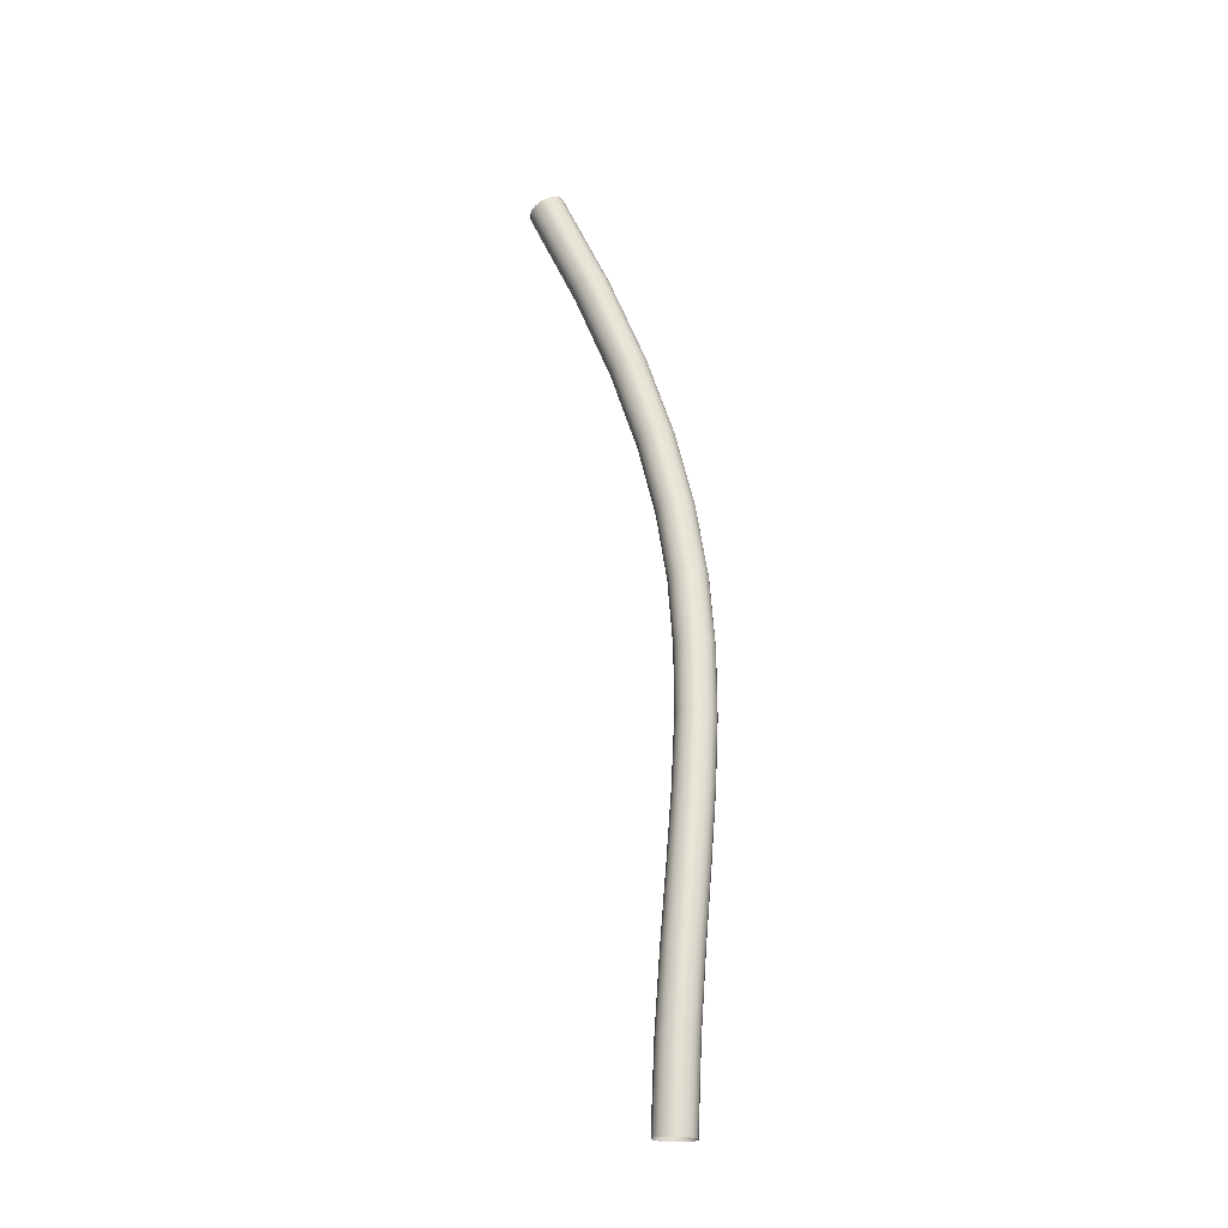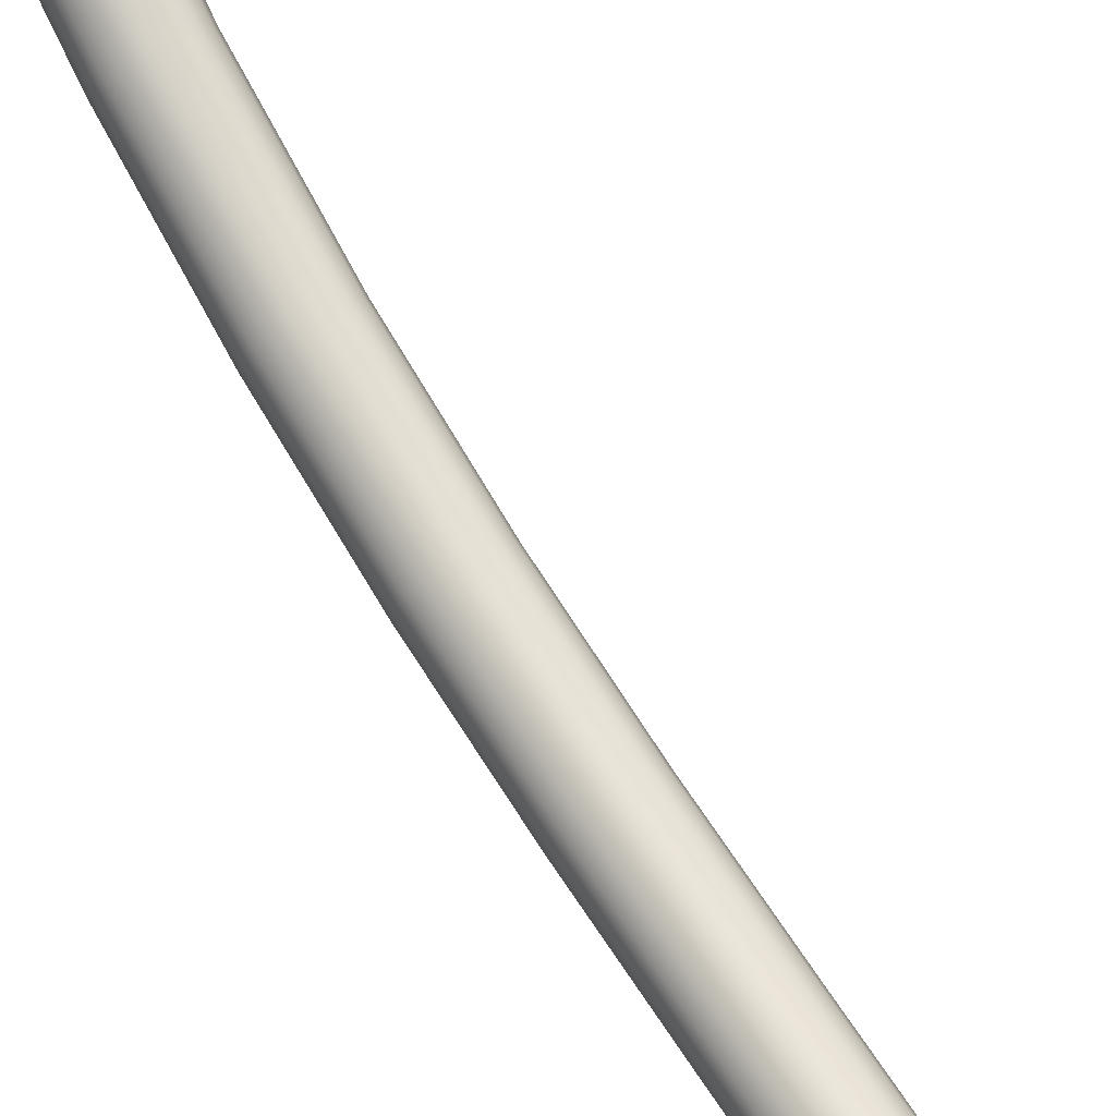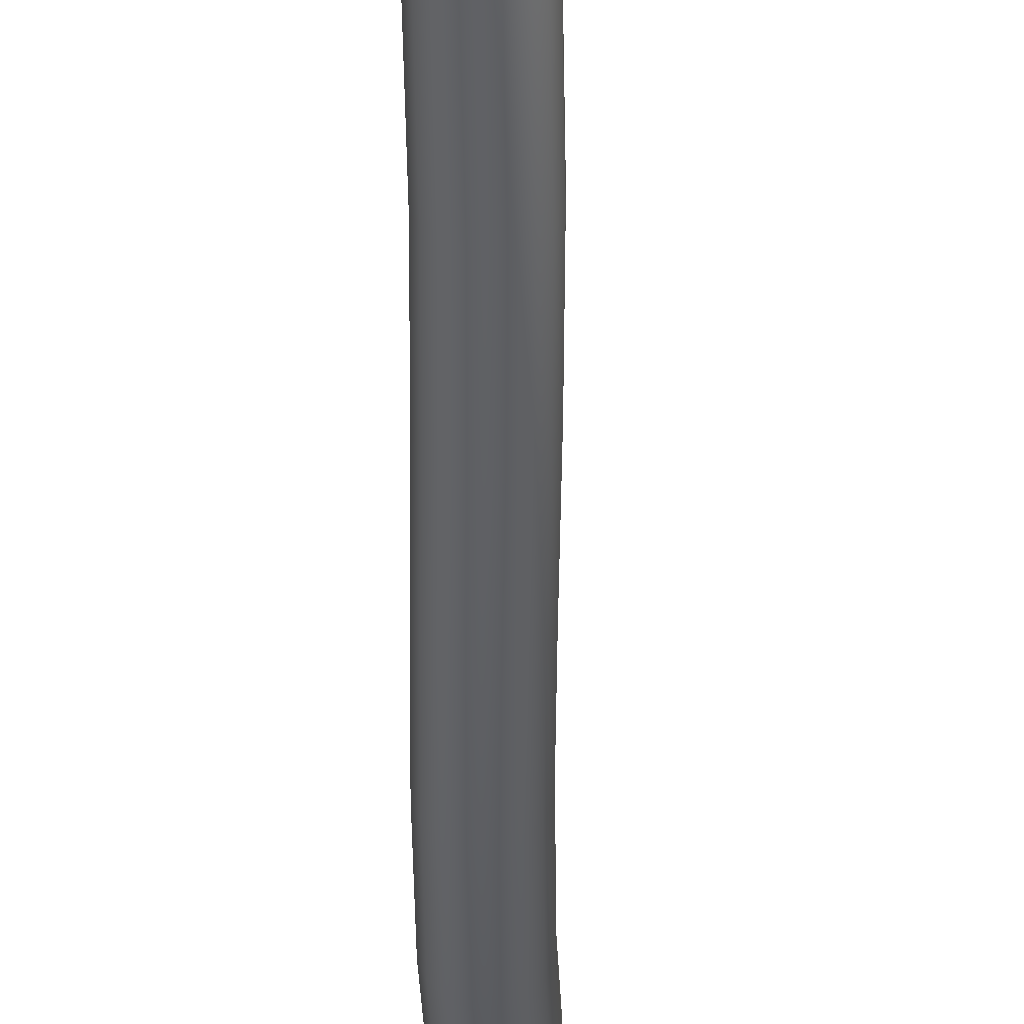
<metadata>
{"format":"obj","ext":"obj","renderer":"f3d","projection":"perspective","resolution":1024,"background":"white","views":[{"elev":-22.1,"azim":99.6,"up":"+Y"},{"elev":62.9,"azim":-22.9,"up":"+Z"},{"elev":-45.5,"azim":8.9,"up":"+Z"}]}
</metadata>
<code>
o BezierCurve.025
v -47.18 0.09392 79.6
v -47.3 0.09606 79.6
v -47.41 0.09927 79.65
v -47.49 0.103 79.73
v -47.54 0.1068 79.85
v -47.54 0.11 79.97
v -47.49 0.1122 80.08
v -47.41 0.1129 80.17
v -47.29 0.1122 80.21
v -47.17 0.11 80.21
v -47.06 0.1068 80.16
v -46.97 0.103 80.08
v -46.93 0.09927 79.96
v -46.93 0.09606 79.84
v -46.98 0.09392 79.73
v -47.06 0.09316 79.65
v -47.19 1.385 79.55
v -47.31 1.381 79.55
v -47.42 1.379 79.6
v -47.51 1.381 79.68
v -47.55 1.385 79.79
v -47.55 1.391 79.92
v -47.5 1.399 80.03
v -47.42 1.406 80.11
v -47.3 1.412 80.16
v -47.18 1.416 80.16
v -47.07 1.418 80.11
v -46.99 1.416 80.02
v -46.94 1.412 79.91
v -46.94 1.406 79.79
v -46.99 1.398 79.68
v -47.08 1.391 79.59
v -47.26 2.604 79.47
v -47.38 2.594 79.47
v -47.49 2.588 79.52
v -47.58 2.586 79.61
v -47.62 2.59 79.72
v -47.62 2.598 79.84
v -47.57 2.609 79.95
v -47.49 2.621 80.04
v -47.38 2.633 80.08
v -47.26 2.643 80.08
v -47.14 2.649 80.03
v -47.06 2.651 79.95
v -47.01 2.647 79.83
v -47.01 2.639 79.71
v -47.06 2.628 79.6
v -47.15 2.616 79.52
v -47.38 3.772 79.39
v -47.5 3.758 79.4
v -47.61 3.747 79.44
v -47.7 3.742 79.53
v -47.74 3.744 79.64
v -47.74 3.751 79.76
v -47.69 3.764 79.88
v -47.61 3.779 79.96
v -47.5 3.795 80
v -47.38 3.81 80
v -47.27 3.82 79.95
v -47.18 3.825 79.87
v -47.14 3.824 79.75
v -47.14 3.817 79.63
v -47.18 3.804 79.52
v -47.27 3.789 79.44
v -47.54 4.912 79.33
v -47.66 4.894 79.33
v -47.77 4.88 79.38
v -47.85 4.871 79.47
v -47.9 4.868 79.58
v -47.9 4.873 79.7
v -47.85 4.885 79.81
v -47.76 4.901 79.9
v -47.65 4.919 79.94
v -47.53 4.937 79.94
v -47.42 4.952 79.89
v -47.34 4.961 79.81
v -47.29 4.963 79.69
v -47.3 4.958 79.57
v -47.34 4.947 79.46
v -47.43 4.931 79.38
v -47.72 6.044 79.31
v -47.84 6.025 79.31
v -47.95 6.006 79.36
v -48.04 5.992 79.44
v -48.08 5.985 79.56
v -48.08 5.985 79.68
v -48.03 5.993 79.79
v -47.94 6.007 79.87
v -47.83 6.025 79.92
v -47.71 6.045 79.92
v -47.6 6.063 79.87
v -47.52 6.077 79.78
v -47.48 6.085 79.67
v -47.48 6.085 79.55
v -47.53 6.077 79.43
v -47.61 6.063 79.35
v -47.92 7.189 79.34
v -48.04 7.169 79.34
v -48.15 7.147 79.39
v -48.23 7.129 79.47
v -48.27 7.115 79.59
v -48.27 7.109 79.71
v -48.22 7.11 79.82
v -48.13 7.12 79.9
v -48.02 7.136 79.95
v -47.9 7.156 79.94
v -47.79 7.177 79.9
v -47.71 7.196 79.81
v -47.67 7.21 79.7
v -47.67 7.216 79.58
v -47.72 7.214 79.46
v -47.81 7.205 79.38
v -48.11 8.365 79.44
v -48.23 8.346 79.44
v -48.34 8.323 79.49
v -48.42 8.299 79.58
v -48.46 8.279 79.69
v -48.46 8.264 79.81
v -48.41 8.258 79.92
v -48.32 8.261 80
v -48.21 8.273 80.05
v -48.09 8.292 80.05
v -47.98 8.315 80
v -47.9 8.338 79.91
v -47.85 8.359 79.8
v -47.86 8.374 79.68
v -47.91 8.38 79.57
v -48 8.377 79.48
v -48.29 9.593 79.64
v -48.41 9.576 79.64
v -48.52 9.552 79.69
v -48.6 9.524 79.78
v -48.64 9.496 79.89
v -48.63 9.473 80.01
v -48.58 9.458 80.12
v -48.49 9.453 80.2
v -48.38 9.459 80.24
v -48.26 9.475 80.24
v -48.15 9.499 80.19
v -48.07 9.527 80.11
v -48.03 9.555 80
v -48.03 9.578 79.88
v -48.09 9.594 79.77
v -48.18 9.599 79.69
v -48.44 10.89 79.96
v -48.56 10.88 79.96
v -48.67 10.85 80.01
v -48.75 10.82 80.09
v -48.79 10.79 80.2
v -48.78 10.76 80.32
v -48.73 10.73 80.43
v -48.64 10.72 80.51
v -48.53 10.72 80.55
v -48.41 10.73 80.54
v -48.3 10.75 80.5
v -48.22 10.78 80.41
v -48.18 10.82 80.3
v -48.18 10.85 80.19
v -48.24 10.88 80.08
v -48.33 10.89 80
v -48.55 12.28 80.41
v -48.67 12.27 80.41
v -48.78 12.25 80.46
v -48.86 12.21 80.54
v -48.9 12.17 80.65
v -48.89 12.13 80.76
v -48.84 12.1 80.87
v -48.75 12.07 80.95
v -48.63 12.07 80.98
v -48.51 12.08 80.98
v -48.4 12.1 80.93
v -48.32 12.13 80.85
v -48.29 12.18 80.74
v -48.29 12.22 80.63
v -48.35 12.25 80.52
v -48.44 12.27 80.45
v -48.61 13.78 81.01
v -48.73 13.78 81.01
v -48.84 13.75 81.06
v -48.92 13.71 81.15
v -48.96 13.67 81.25
v -48.95 13.62 81.36
v -48.9 13.58 81.46
v -48.81 13.55 81.54
v -48.69 13.53 81.57
v -48.57 13.54 81.57
v -48.46 13.56 81.52
v -48.38 13.6 81.43
v -48.34 13.64 81.33
v -48.35 13.69 81.22
v -48.4 13.74 81.12
v -48.5 13.77 81.04
v -48.6 15.41 81.78
v -48.72 15.41 81.79
v -48.83 15.39 81.84
v -48.91 15.35 81.92
v -48.95 15.3 82.02
v -48.95 15.24 82.13
v -48.89 15.19 82.23
v -48.8 15.15 82.3
v -48.69 15.13 82.33
v -48.56 15.14 82.32
v -48.46 15.16 82.27
v -48.38 15.2 82.19
v -48.34 15.25 82.09
v -48.34 15.3 81.98
v -48.4 15.35 81.88
v -48.49 15.39 81.81
f 1 17 32 16
f 2 18 17 1
f 3 19 18 2
f 4 20 19 3
f 5 21 20 4
f 6 22 21 5
f 7 23 22 6
f 8 24 23 7
f 9 25 24 8
f 10 26 25 9
f 11 27 26 10
f 12 28 27 11
f 13 29 28 12
f 14 30 29 13
f 15 31 30 14
f 16 32 31 15
f 17 33 48 32
f 18 34 33 17
f 19 35 34 18
f 20 36 35 19
f 21 37 36 20
f 22 38 37 21
f 23 39 38 22
f 24 40 39 23
f 25 41 40 24
f 26 42 41 25
f 27 43 42 26
f 28 44 43 27
f 29 45 44 28
f 30 46 45 29
f 31 47 46 30
f 32 48 47 31
f 33 49 64 48
f 34 50 49 33
f 35 51 50 34
f 36 52 51 35
f 37 53 52 36
f 38 54 53 37
f 39 55 54 38
f 40 56 55 39
f 41 57 56 40
f 42 58 57 41
f 43 59 58 42
f 44 60 59 43
f 45 61 60 44
f 46 62 61 45
f 47 63 62 46
f 48 64 63 47
f 49 65 80 64
f 50 66 65 49
f 51 67 66 50
f 52 68 67 51
f 53 69 68 52
f 54 70 69 53
f 55 71 70 54
f 56 72 71 55
f 57 73 72 56
f 58 74 73 57
f 59 75 74 58
f 60 76 75 59
f 61 77 76 60
f 62 78 77 61
f 63 79 78 62
f 64 80 79 63
f 65 81 96 80
f 66 82 81 65
f 67 83 82 66
f 68 84 83 67
f 69 85 84 68
f 70 86 85 69
f 71 87 86 70
f 72 88 87 71
f 73 89 88 72
f 74 90 89 73
f 75 91 90 74
f 76 92 91 75
f 77 93 92 76
f 78 94 93 77
f 79 95 94 78
f 80 96 95 79
f 81 97 112 96
f 82 98 97 81
f 83 99 98 82
f 84 100 99 83
f 85 101 100 84
f 86 102 101 85
f 87 103 102 86
f 88 104 103 87
f 89 105 104 88
f 90 106 105 89
f 91 107 106 90
f 92 108 107 91
f 93 109 108 92
f 94 110 109 93
f 95 111 110 94
f 96 112 111 95
f 97 113 128 112
f 98 114 113 97
f 99 115 114 98
f 100 116 115 99
f 101 117 116 100
f 102 118 117 101
f 103 119 118 102
f 104 120 119 103
f 105 121 120 104
f 106 122 121 105
f 107 123 122 106
f 108 124 123 107
f 109 125 124 108
f 110 126 125 109
f 111 127 126 110
f 112 128 127 111
f 113 129 144 128
f 114 130 129 113
f 115 131 130 114
f 116 132 131 115
f 117 133 132 116
f 118 134 133 117
f 119 135 134 118
f 120 136 135 119
f 121 137 136 120
f 122 138 137 121
f 123 139 138 122
f 124 140 139 123
f 125 141 140 124
f 126 142 141 125
f 127 143 142 126
f 128 144 143 127
f 129 145 160 144
f 130 146 145 129
f 131 147 146 130
f 132 148 147 131
f 133 149 148 132
f 134 150 149 133
f 135 151 150 134
f 136 152 151 135
f 137 153 152 136
f 138 154 153 137
f 139 155 154 138
f 140 156 155 139
f 141 157 156 140
f 142 158 157 141
f 143 159 158 142
f 144 160 159 143
f 145 161 176 160
f 146 162 161 145
f 147 163 162 146
f 148 164 163 147
f 149 165 164 148
f 150 166 165 149
f 151 167 166 150
f 152 168 167 151
f 153 169 168 152
f 154 170 169 153
f 155 171 170 154
f 156 172 171 155
f 157 173 172 156
f 158 174 173 157
f 159 175 174 158
f 160 176 175 159
f 161 177 192 176
f 162 178 177 161
f 163 179 178 162
f 164 180 179 163
f 165 181 180 164
f 166 182 181 165
f 167 183 182 166
f 168 184 183 167
f 169 185 184 168
f 170 186 185 169
f 171 187 186 170
f 172 188 187 171
f 173 189 188 172
f 174 190 189 173
f 175 191 190 174
f 176 192 191 175
f 177 193 208 192
f 178 194 193 177
f 179 195 194 178
f 180 196 195 179
f 181 197 196 180
f 182 198 197 181
f 183 199 198 182
f 184 200 199 183
f 185 201 200 184
f 186 202 201 185
f 187 203 202 186
f 188 204 203 187
f 189 205 204 188
f 190 206 205 189
f 191 207 206 190
f 192 208 207 191
o BezierCurve.025
v -47.18 0.09392 79.6
v -47.3 0.09606 79.6
v -47.41 0.09927 79.65
v -47.49 0.103 79.73
v -47.54 0.1068 79.85
v -47.54 0.11 79.97
v -47.49 0.1122 80.08
v -47.41 0.1129 80.17
v -47.29 0.1122 80.21
v -47.17 0.11 80.21
v -47.06 0.1068 80.16
v -46.97 0.103 80.08
v -46.93 0.09927 79.96
v -46.93 0.09606 79.84
v -46.98 0.09392 79.73
v -47.06 0.09316 79.65
v -47.19 1.385 79.55
v -47.31 1.381 79.55
v -47.42 1.379 79.6
v -47.51 1.381 79.68
v -47.55 1.385 79.79
v -47.55 1.391 79.92
v -47.5 1.399 80.03
v -47.42 1.406 80.11
v -47.3 1.412 80.16
v -47.18 1.416 80.16
v -47.07 1.418 80.11
v -46.99 1.416 80.02
v -46.94 1.412 79.91
v -46.94 1.406 79.79
v -46.99 1.398 79.68
v -47.08 1.391 79.59
v -47.26 2.604 79.47
v -47.38 2.594 79.47
v -47.49 2.588 79.52
v -47.58 2.586 79.61
v -47.62 2.59 79.72
v -47.62 2.598 79.84
v -47.57 2.609 79.95
v -47.49 2.621 80.04
v -47.38 2.633 80.08
v -47.26 2.643 80.08
v -47.14 2.649 80.03
v -47.06 2.651 79.95
v -47.01 2.647 79.83
v -47.01 2.639 79.71
v -47.06 2.628 79.6
v -47.15 2.616 79.52
v -47.38 3.772 79.39
v -47.5 3.758 79.4
v -47.61 3.747 79.44
v -47.7 3.742 79.53
v -47.74 3.744 79.64
v -47.74 3.751 79.76
v -47.69 3.764 79.88
v -47.61 3.779 79.96
v -47.5 3.795 80
v -47.38 3.81 80
v -47.27 3.82 79.95
v -47.18 3.825 79.87
v -47.14 3.824 79.75
v -47.14 3.817 79.63
v -47.18 3.804 79.52
v -47.27 3.789 79.44
v -47.54 4.912 79.33
v -47.66 4.894 79.33
v -47.77 4.88 79.38
v -47.85 4.871 79.47
v -47.9 4.868 79.58
v -47.9 4.873 79.7
v -47.85 4.885 79.81
v -47.76 4.901 79.9
v -47.65 4.919 79.94
v -47.53 4.937 79.94
v -47.42 4.952 79.89
v -47.34 4.961 79.81
v -47.29 4.963 79.69
v -47.3 4.958 79.57
v -47.34 4.947 79.46
v -47.43 4.931 79.38
v -47.72 6.044 79.31
v -47.84 6.025 79.31
v -47.95 6.006 79.36
v -48.04 5.992 79.44
v -48.08 5.985 79.56
v -48.08 5.985 79.68
v -48.03 5.993 79.79
v -47.94 6.007 79.87
v -47.83 6.025 79.92
v -47.71 6.045 79.92
v -47.6 6.063 79.87
v -47.52 6.077 79.78
v -47.48 6.085 79.67
v -47.48 6.085 79.55
v -47.53 6.077 79.43
v -47.61 6.063 79.35
v -47.92 7.189 79.34
v -48.04 7.169 79.34
v -48.15 7.147 79.39
v -48.23 7.129 79.47
v -48.27 7.115 79.59
v -48.27 7.109 79.71
v -48.22 7.11 79.82
v -48.13 7.12 79.9
v -48.02 7.136 79.95
v -47.9 7.156 79.94
v -47.79 7.177 79.9
v -47.71 7.196 79.81
v -47.67 7.21 79.7
v -47.67 7.216 79.58
v -47.72 7.214 79.46
v -47.81 7.205 79.38
v -48.11 8.365 79.44
v -48.23 8.346 79.44
v -48.34 8.323 79.49
v -48.42 8.299 79.58
v -48.46 8.279 79.69
v -48.46 8.264 79.81
v -48.41 8.258 79.92
v -48.32 8.261 80
v -48.21 8.273 80.05
v -48.09 8.292 80.05
v -47.98 8.315 80
v -47.9 8.338 79.91
v -47.85 8.359 79.8
v -47.86 8.374 79.68
v -47.91 8.38 79.57
v -48 8.377 79.48
v -48.29 9.593 79.64
v -48.41 9.576 79.64
v -48.52 9.552 79.69
v -48.6 9.524 79.78
v -48.64 9.496 79.89
v -48.63 9.473 80.01
v -48.58 9.458 80.12
v -48.49 9.453 80.2
v -48.38 9.459 80.24
v -48.26 9.475 80.24
v -48.15 9.499 80.19
v -48.07 9.527 80.11
v -48.03 9.555 80
v -48.03 9.578 79.88
v -48.09 9.594 79.77
v -48.18 9.599 79.69
v -48.44 10.89 79.96
v -48.56 10.88 79.96
v -48.67 10.85 80.01
v -48.75 10.82 80.09
v -48.79 10.79 80.2
v -48.78 10.76 80.32
v -48.73 10.73 80.43
v -48.64 10.72 80.51
v -48.53 10.72 80.55
v -48.41 10.73 80.54
v -48.3 10.75 80.5
v -48.22 10.78 80.41
v -48.18 10.82 80.3
v -48.18 10.85 80.19
v -48.24 10.88 80.08
v -48.33 10.89 80
v -48.55 12.28 80.41
v -48.67 12.27 80.41
v -48.78 12.25 80.46
v -48.86 12.21 80.54
v -48.9 12.17 80.65
v -48.89 12.13 80.76
v -48.84 12.1 80.87
v -48.75 12.07 80.95
v -48.63 12.07 80.98
v -48.51 12.08 80.98
v -48.4 12.1 80.93
v -48.32 12.13 80.85
v -48.29 12.18 80.74
v -48.29 12.22 80.63
v -48.35 12.25 80.52
v -48.44 12.27 80.45
v -48.61 13.78 81.01
v -48.73 13.78 81.01
v -48.84 13.75 81.06
v -48.92 13.71 81.15
v -48.96 13.67 81.25
v -48.95 13.62 81.36
v -48.9 13.58 81.46
v -48.81 13.55 81.54
v -48.69 13.53 81.57
v -48.57 13.54 81.57
v -48.46 13.56 81.52
v -48.38 13.6 81.43
v -48.34 13.64 81.33
v -48.35 13.69 81.22
v -48.4 13.74 81.12
v -48.5 13.77 81.04
v -48.6 15.41 81.78
v -48.72 15.41 81.79
v -48.83 15.39 81.84
v -48.91 15.35 81.92
v -48.95 15.3 82.02
v -48.95 15.24 82.13
v -48.89 15.19 82.23
v -48.8 15.15 82.3
v -48.69 15.13 82.33
v -48.56 15.14 82.32
v -48.46 15.16 82.27
v -48.38 15.2 82.19
v -48.34 15.25 82.09
v -48.34 15.3 81.98
v -48.4 15.35 81.88
v -48.49 15.39 81.81
f 209 225 240 224
f 210 226 225 209
f 211 227 226 210
f 212 228 227 211
f 213 229 228 212
f 214 230 229 213
f 215 231 230 214
f 216 232 231 215
f 217 233 232 216
f 218 234 233 217
f 219 235 234 218
f 220 236 235 219
f 221 237 236 220
f 222 238 237 221
f 223 239 238 222
f 224 240 239 223
f 225 241 256 240
f 226 242 241 225
f 227 243 242 226
f 228 244 243 227
f 229 245 244 228
f 230 246 245 229
f 231 247 246 230
f 232 248 247 231
f 233 249 248 232
f 234 250 249 233
f 235 251 250 234
f 236 252 251 235
f 237 253 252 236
f 238 254 253 237
f 239 255 254 238
f 240 256 255 239
f 241 257 272 256
f 242 258 257 241
f 243 259 258 242
f 244 260 259 243
f 245 261 260 244
f 246 262 261 245
f 247 263 262 246
f 248 264 263 247
f 249 265 264 248
f 250 266 265 249
f 251 267 266 250
f 252 268 267 251
f 253 269 268 252
f 254 270 269 253
f 255 271 270 254
f 256 272 271 255
f 257 273 288 272
f 258 274 273 257
f 259 275 274 258
f 260 276 275 259
f 261 277 276 260
f 262 278 277 261
f 263 279 278 262
f 264 280 279 263
f 265 281 280 264
f 266 282 281 265
f 267 283 282 266
f 268 284 283 267
f 269 285 284 268
f 270 286 285 269
f 271 287 286 270
f 272 288 287 271
f 273 289 304 288
f 274 290 289 273
f 275 291 290 274
f 276 292 291 275
f 277 293 292 276
f 278 294 293 277
f 279 295 294 278
f 280 296 295 279
f 281 297 296 280
f 282 298 297 281
f 283 299 298 282
f 284 300 299 283
f 285 301 300 284
f 286 302 301 285
f 287 303 302 286
f 288 304 303 287
f 289 305 320 304
f 290 306 305 289
f 291 307 306 290
f 292 308 307 291
f 293 309 308 292
f 294 310 309 293
f 295 311 310 294
f 296 312 311 295
f 297 313 312 296
f 298 314 313 297
f 299 315 314 298
f 300 316 315 299
f 301 317 316 300
f 302 318 317 301
f 303 319 318 302
f 304 320 319 303
f 305 321 336 320
f 306 322 321 305
f 307 323 322 306
f 308 324 323 307
f 309 325 324 308
f 310 326 325 309
f 311 327 326 310
f 312 328 327 311
f 313 329 328 312
f 314 330 329 313
f 315 331 330 314
f 316 332 331 315
f 317 333 332 316
f 318 334 333 317
f 319 335 334 318
f 320 336 335 319
f 321 337 352 336
f 322 338 337 321
f 323 339 338 322
f 324 340 339 323
f 325 341 340 324
f 326 342 341 325
f 327 343 342 326
f 328 344 343 327
f 329 345 344 328
f 330 346 345 329
f 331 347 346 330
f 332 348 347 331
f 333 349 348 332
f 334 350 349 333
f 335 351 350 334
f 336 352 351 335
f 337 353 368 352
f 338 354 353 337
f 339 355 354 338
f 340 356 355 339
f 341 357 356 340
f 342 358 357 341
f 343 359 358 342
f 344 360 359 343
f 345 361 360 344
f 346 362 361 345
f 347 363 362 346
f 348 364 363 347
f 349 365 364 348
f 350 366 365 349
f 351 367 366 350
f 352 368 367 351
f 353 369 384 368
f 354 370 369 353
f 355 371 370 354
f 356 372 371 355
f 357 373 372 356
f 358 374 373 357
f 359 375 374 358
f 360 376 375 359
f 361 377 376 360
f 362 378 377 361
f 363 379 378 362
f 364 380 379 363
f 365 381 380 364
f 366 382 381 365
f 367 383 382 366
f 368 384 383 367
f 369 385 400 384
f 370 386 385 369
f 371 387 386 370
f 372 388 387 371
f 373 389 388 372
f 374 390 389 373
f 375 391 390 374
f 376 392 391 375
f 377 393 392 376
f 378 394 393 377
f 379 395 394 378
f 380 396 395 379
f 381 397 396 380
f 382 398 397 381
f 383 399 398 382
f 384 400 399 383
f 385 401 416 400
f 386 402 401 385
f 387 403 402 386
f 388 404 403 387
f 389 405 404 388
f 390 406 405 389
f 391 407 406 390
f 392 408 407 391
f 393 409 408 392
f 394 410 409 393
f 395 411 410 394
f 396 412 411 395
f 397 413 412 396
f 398 414 413 397
f 399 415 414 398
f 400 416 415 399

</code>
